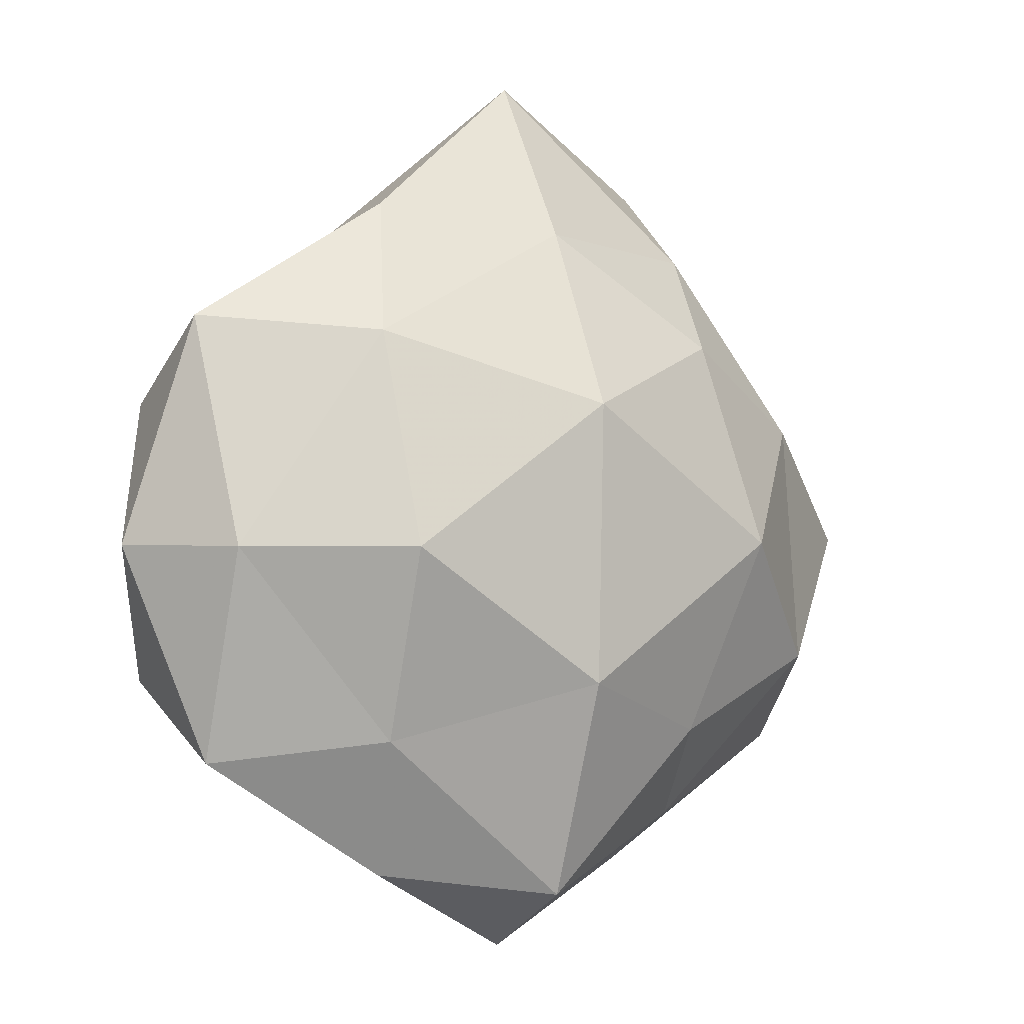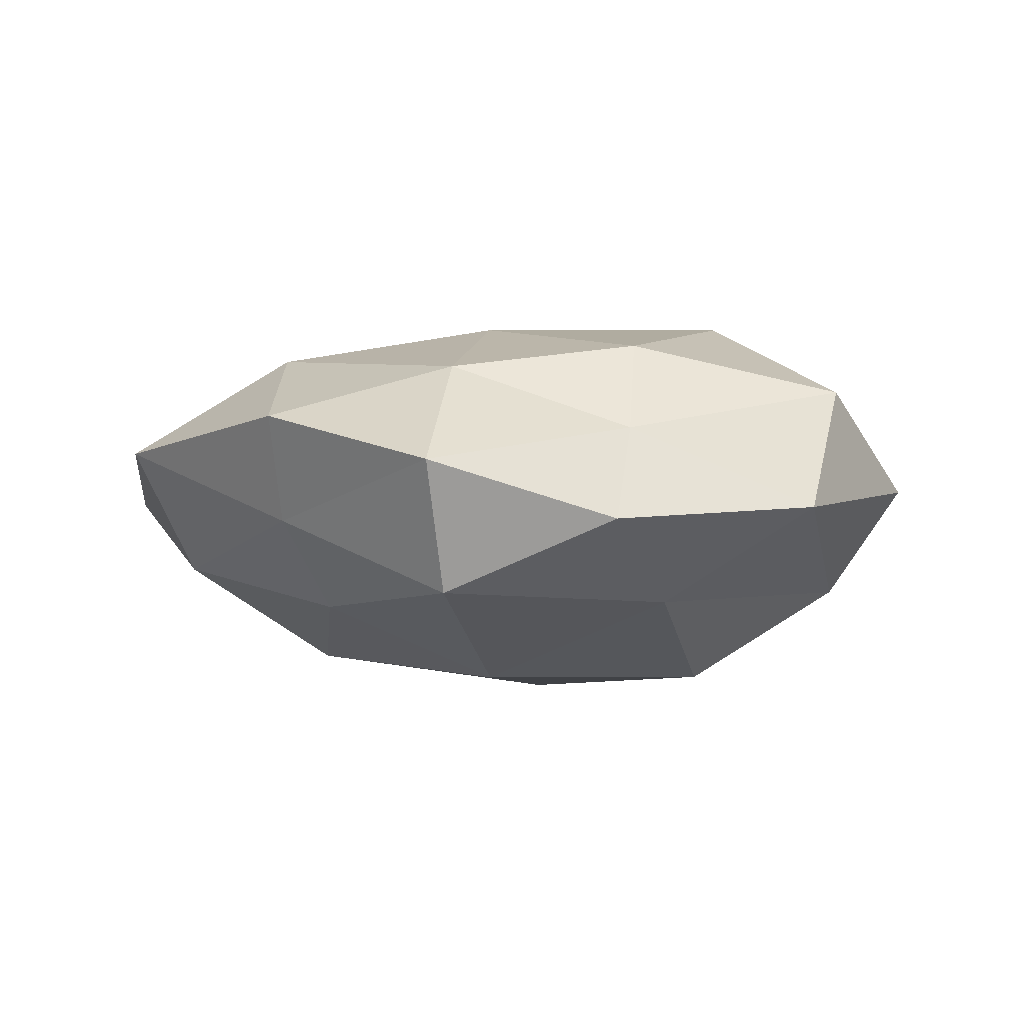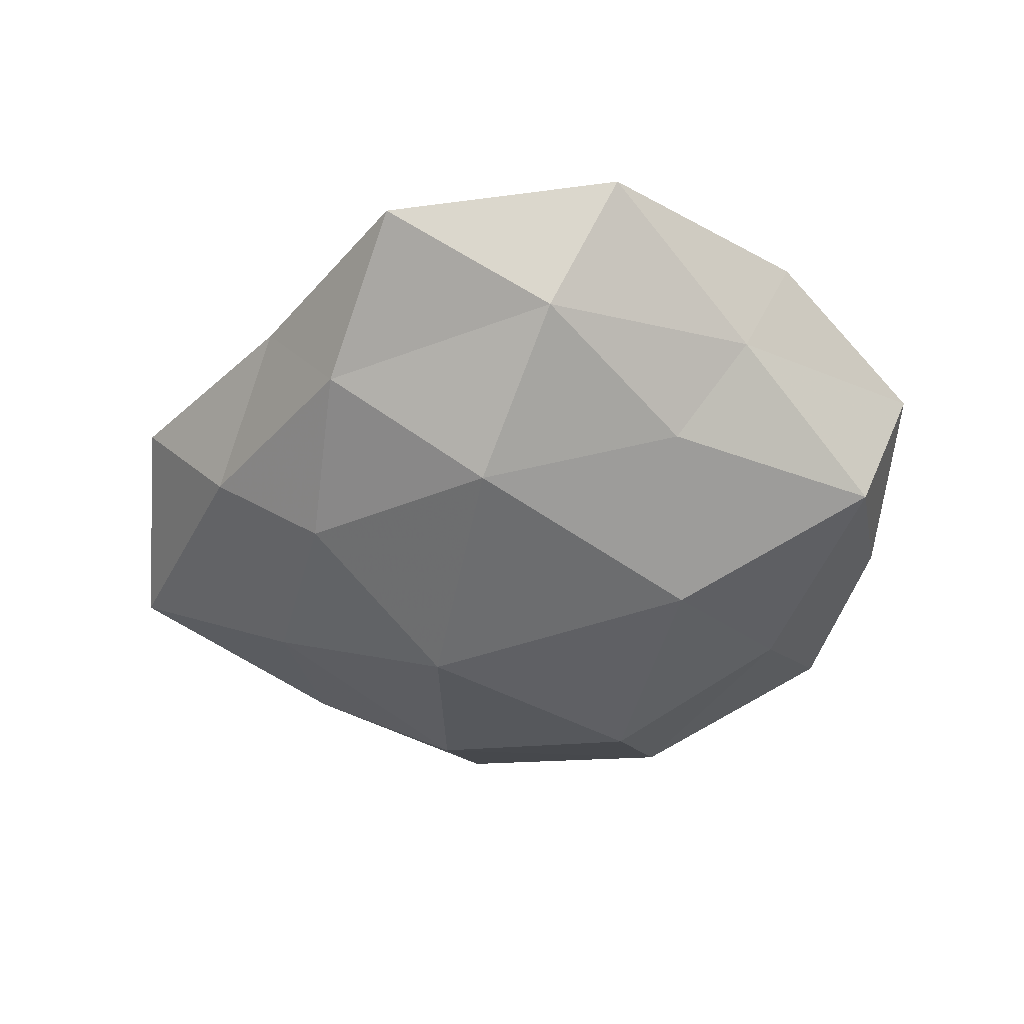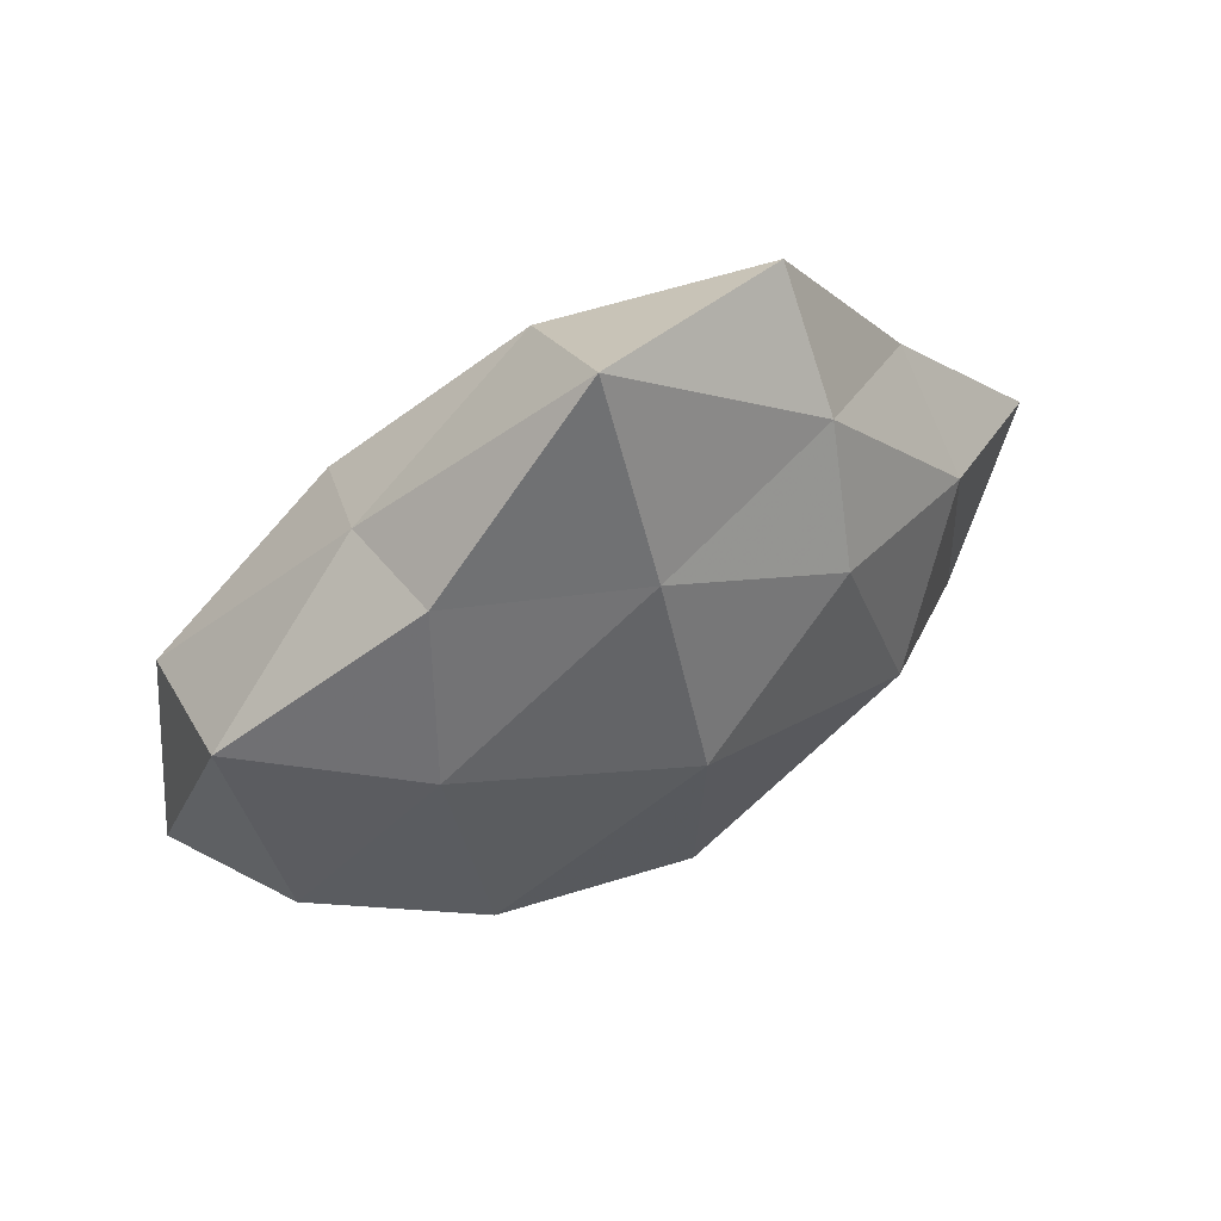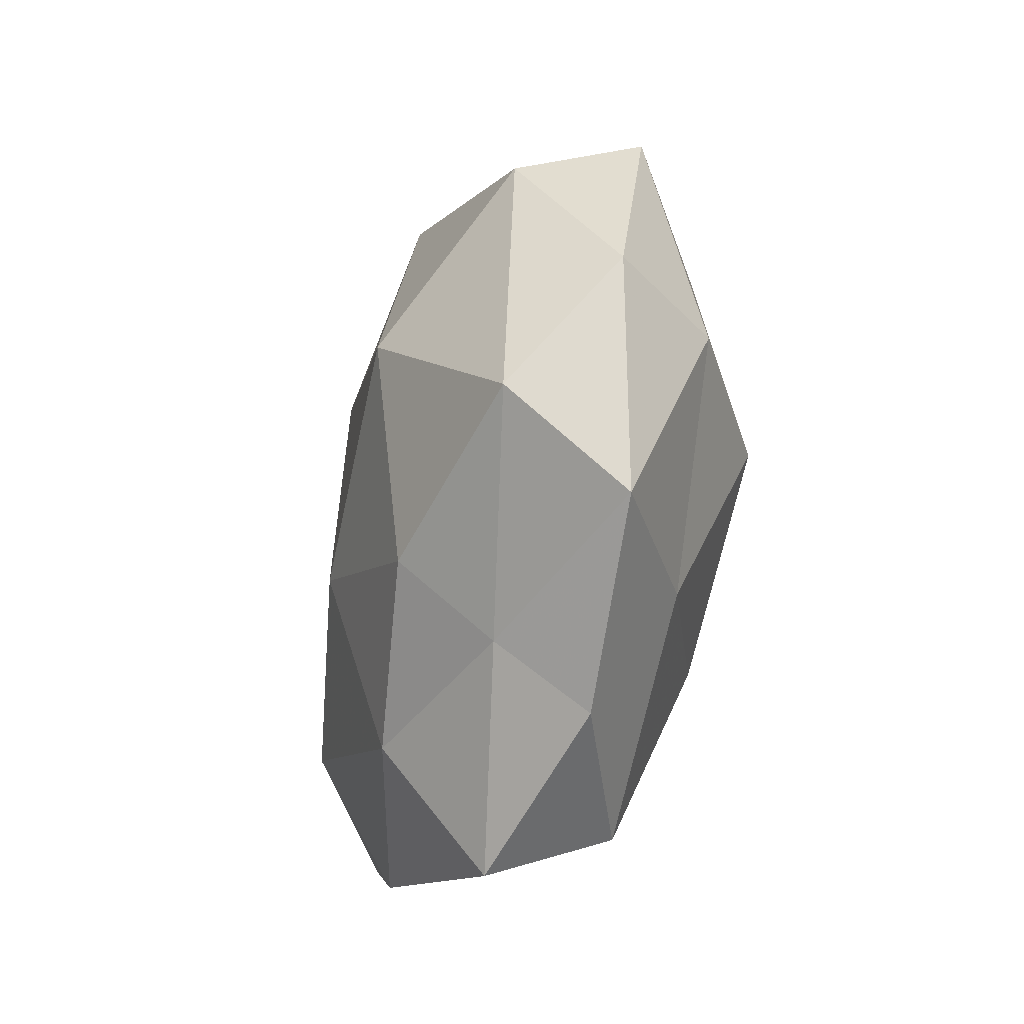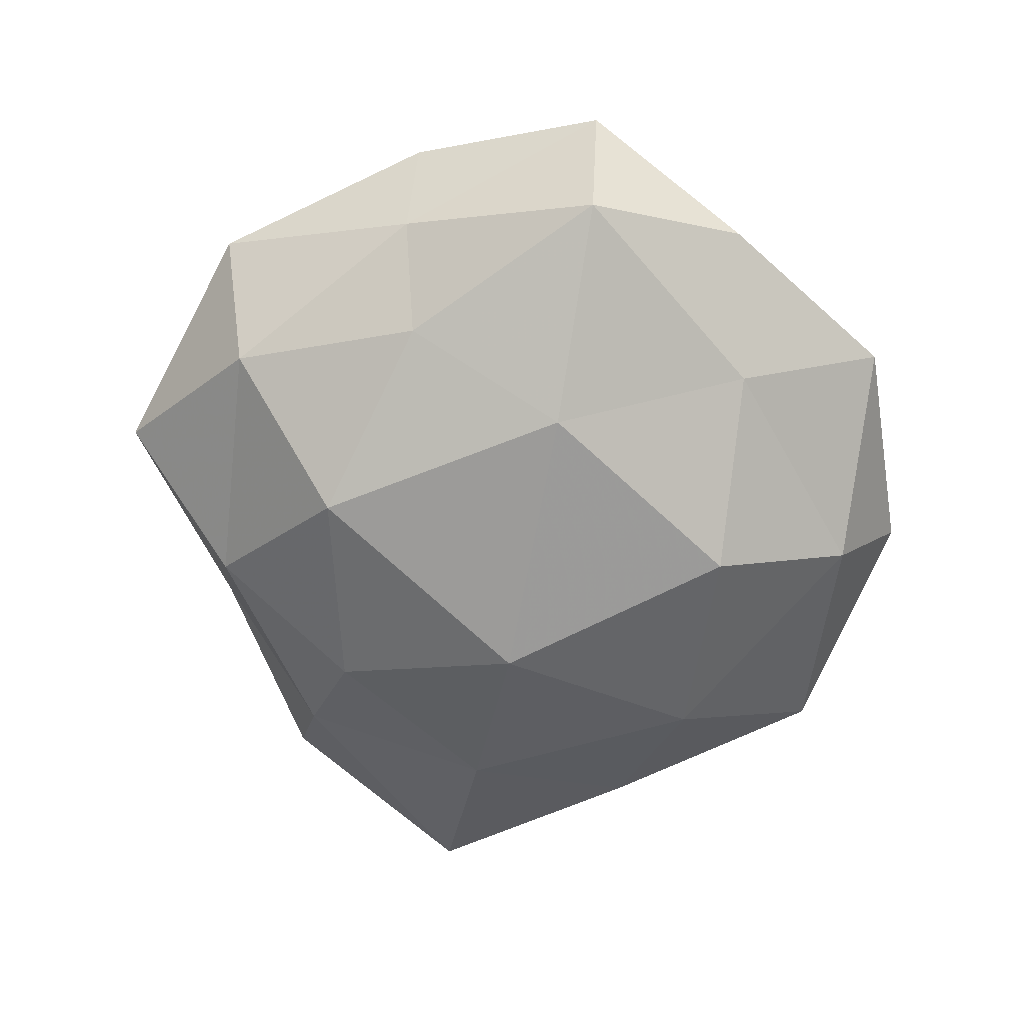
<metadata>
{"format":"obj","ext":"obj","renderer":"f3d","projection":"perspective","resolution":1024,"background":"white","views":[{"elev":-5.8,"azim":148.7,"up":"+Y"},{"elev":-2.9,"azim":10.5,"up":"+Z"},{"elev":-45.8,"azim":-71.8,"up":"+Z"},{"elev":65.9,"azim":151.8,"up":"+Y"},{"elev":-40.4,"azim":74.6,"up":"+Y"},{"elev":-66.5,"azim":-11.2,"up":"+Z"}]}
</metadata>
<code>
v -0.03841 0.001743 0.01153
v -0.01824 -0.02229 -0.01257
v 0.01778 0.02278 0.0152
v 0.03776 -0.0172 0.01094
v -0.001384 -0.04005 -0.01133
v -0.002065 -0.03273 0.01291
v -0.01865 0.02036 -0.0148
v 0.02207 0.01873 -0.01496
v -0.02101 -0.03719 0.00751
v -0.04104 -0.02273 0.004833
v -0.02386 -0.02027 0.01526
v -0.03417 0.02088 0.002726
v -0.0008692 -0.01764 -0.02045
v 0.02066 -0.004163 -0.02062
v -0.001763 0.01287 0.01825
v -0.0007616 0.0507 -0.001358
v -0.03478 0.01255 -0.008511
v -0.00132 0.03711 0.01205
v 0.01985 0.03166 0.004567
v -0.001865 -0.04625 0.002024
v 0.04422 -0.003501 0.000646
v 0.0363 -0.004104 -0.01081
v 0.03851 0.01272 0.009997
v -0.02197 0.04164 0.005318
v -0.002057 -0.01209 0.01944
v -0.0005154 0.01181 -0.02208
v -0.01708 0.0009903 0.01551
v 0.01614 -0.02292 0.01587
v 0.01682 -0.03142 0.006185
v -0.04838 0.00126 0.0002492
v 0.01949 -0.02378 -0.01214
v -0.02102 -0.0316 -0.003368
v 0.0357 -0.02603 -0.002118
v 0.01797 0.03425 -0.006486
v -0.037 -0.01357 -0.008087
v -0.02368 0.02308 0.01394
v 0.01633 -0.03787 -0.003725
v -0.000607 0.03179 -0.01255
v -0.02406 -0.001641 -0.01829
v -0.02122 0.03193 -0.005817
v 0.03844 0.02047 -0.003943
v 0.02269 -0.000646 0.0203
f 9 6 11
f 1 10 11
f 11 10 9
f 5 2 13
f 18 15 3
f 18 3 19
f 18 19 16
f 20 6 9
f 22 14 8
f 19 3 23
f 4 21 23
f 24 18 16
f 6 25 11
f 26 8 14
f 14 13 26
f 27 1 11
f 11 25 27
f 15 27 25
f 6 28 25
f 29 6 20
f 29 4 28
f 29 28 6
f 1 30 10
f 12 30 1
f 12 17 30
f 5 13 31
f 31 13 14
f 31 14 22
f 5 32 2
f 32 9 10
f 20 32 5
f 20 9 32
f 33 21 4
f 33 22 21
f 33 4 29
f 31 22 33
f 16 19 34
f 35 10 30
f 30 17 35
f 2 32 35
f 32 10 35
f 12 1 36
f 36 15 18
f 24 12 36
f 24 36 18
f 36 1 27
f 36 27 15
f 37 20 5
f 37 29 20
f 37 5 31
f 37 33 29
f 37 31 33
f 7 38 26
f 38 8 26
f 38 34 8
f 16 34 38
f 13 2 39
f 17 7 39
f 26 39 7
f 13 39 26
f 35 39 2
f 17 39 35
f 40 7 17
f 40 17 12
f 24 40 12
f 24 16 40
f 40 38 7
f 16 38 40
f 22 8 41
f 21 22 41
f 19 23 41
f 41 23 21
f 41 8 34
f 34 19 41
f 3 15 42
f 42 23 3
f 4 23 42
f 15 25 42
f 28 4 42
f 42 25 28

</code>
